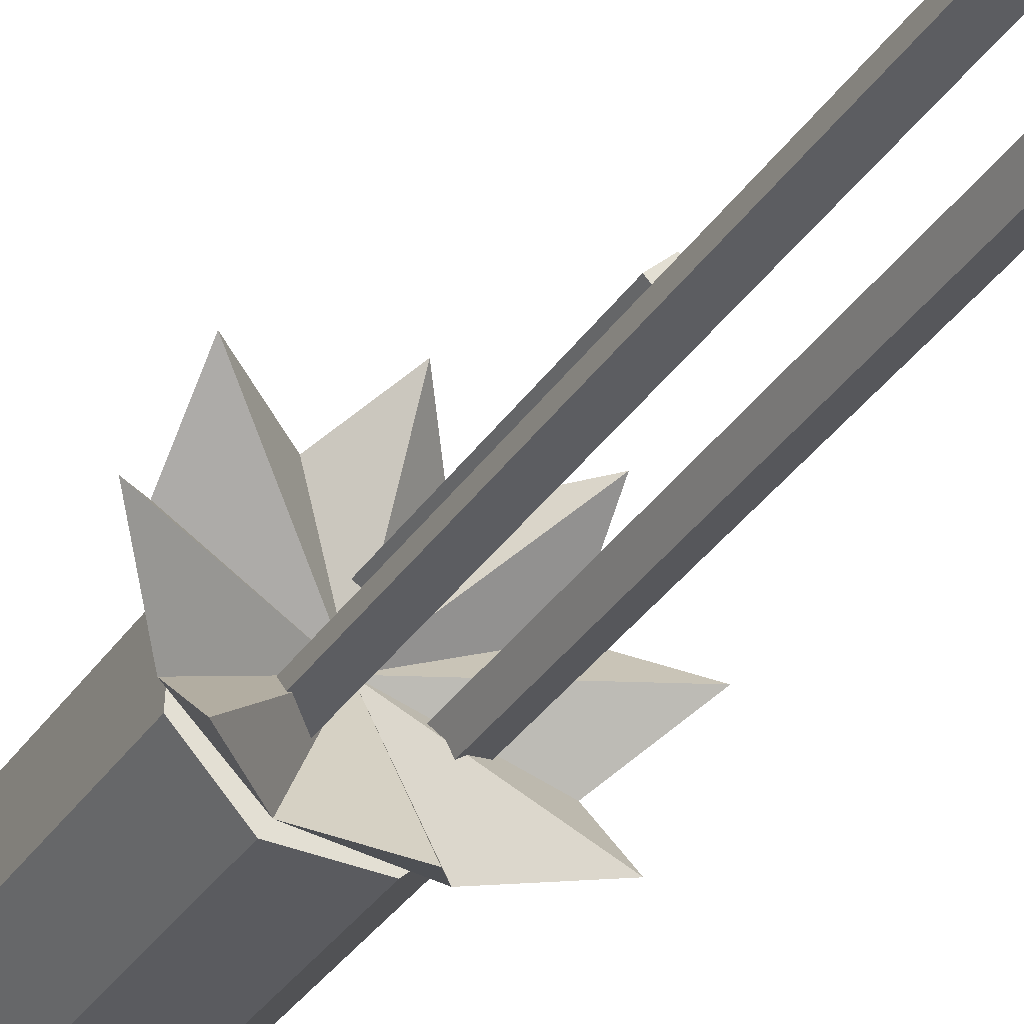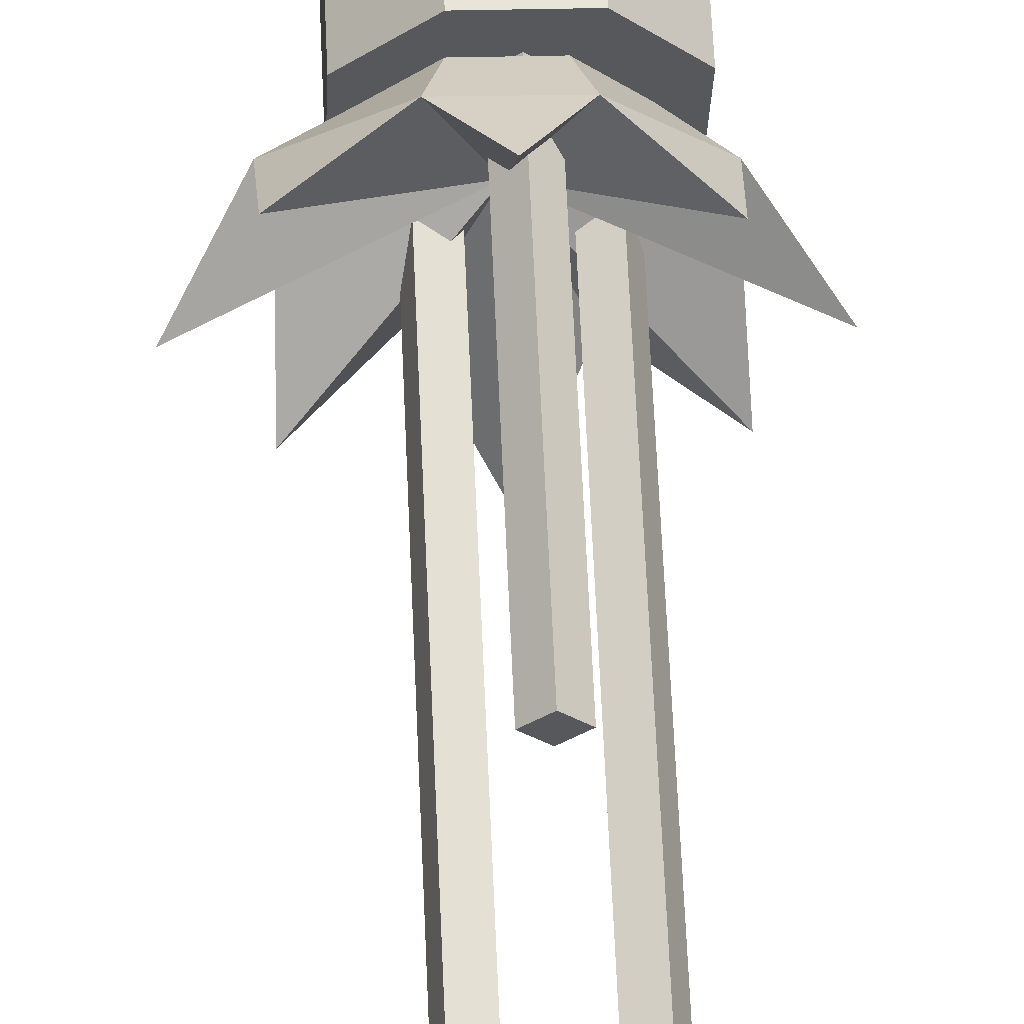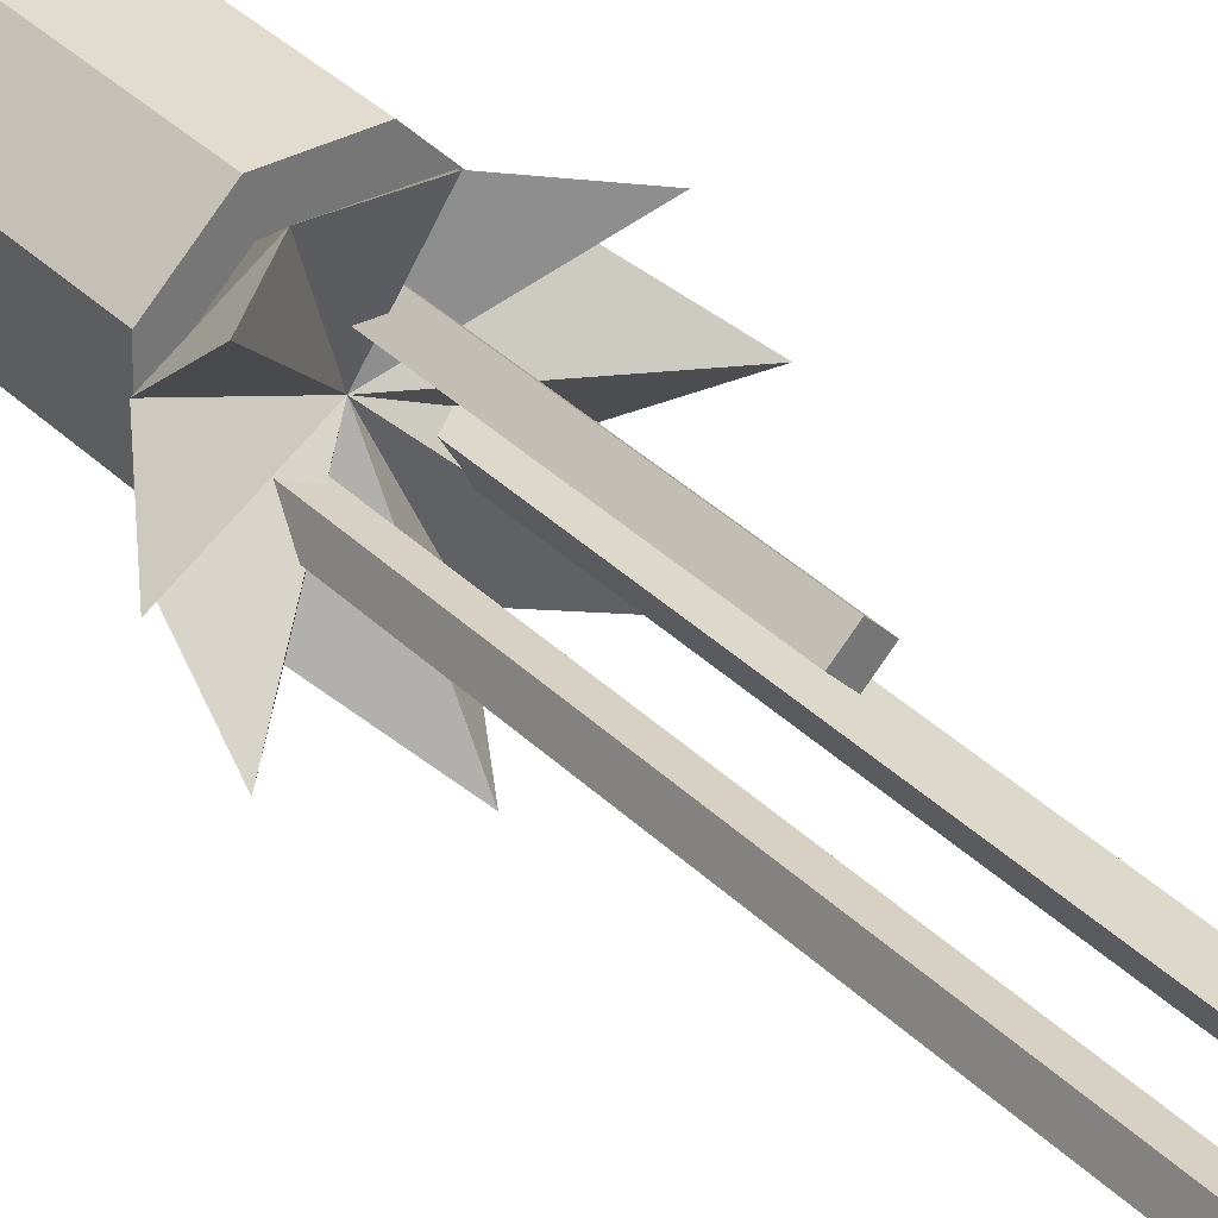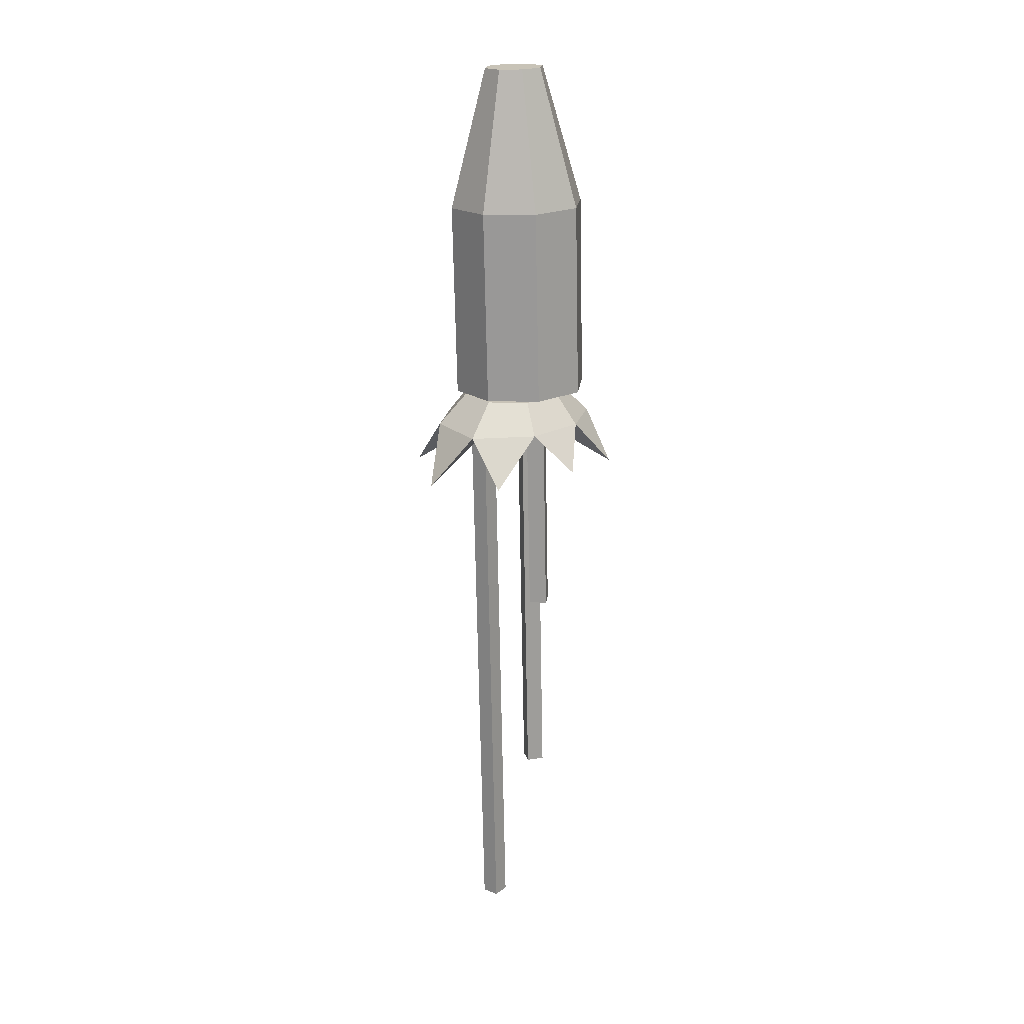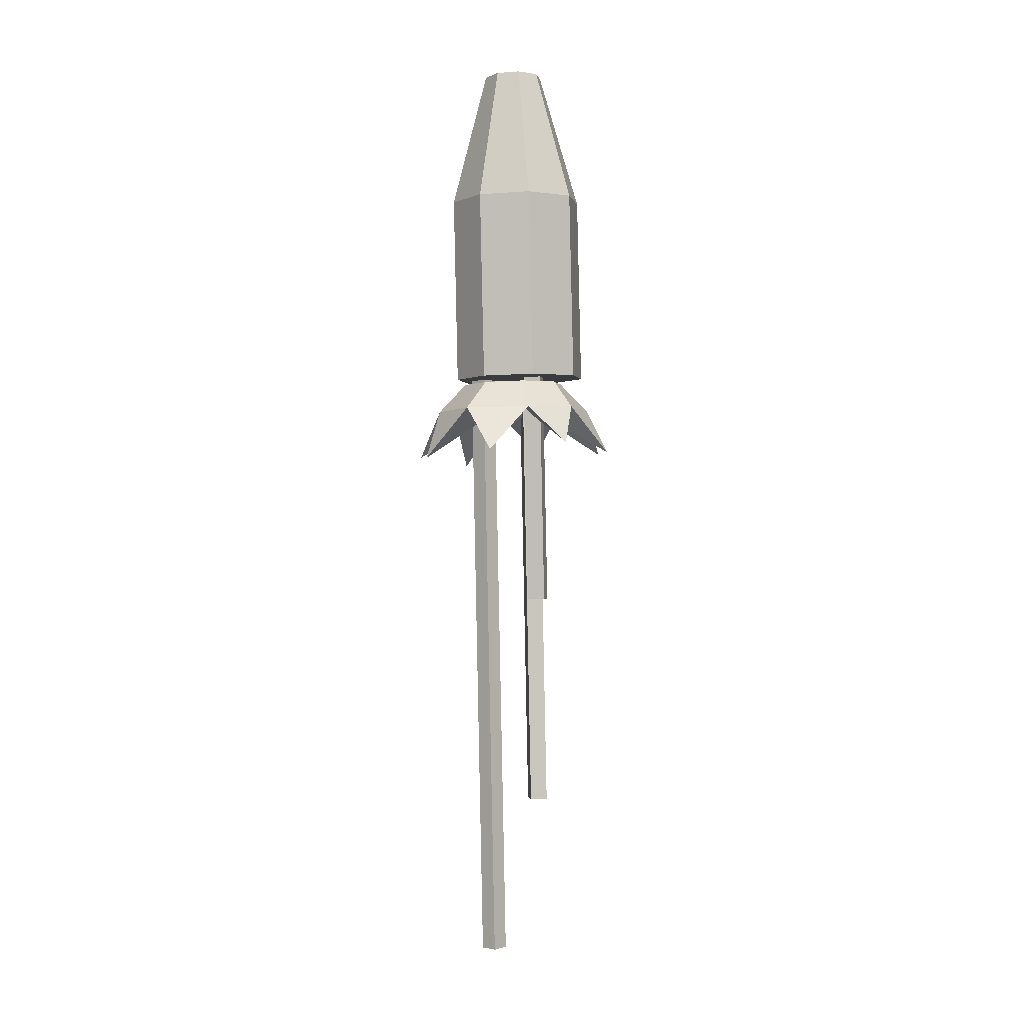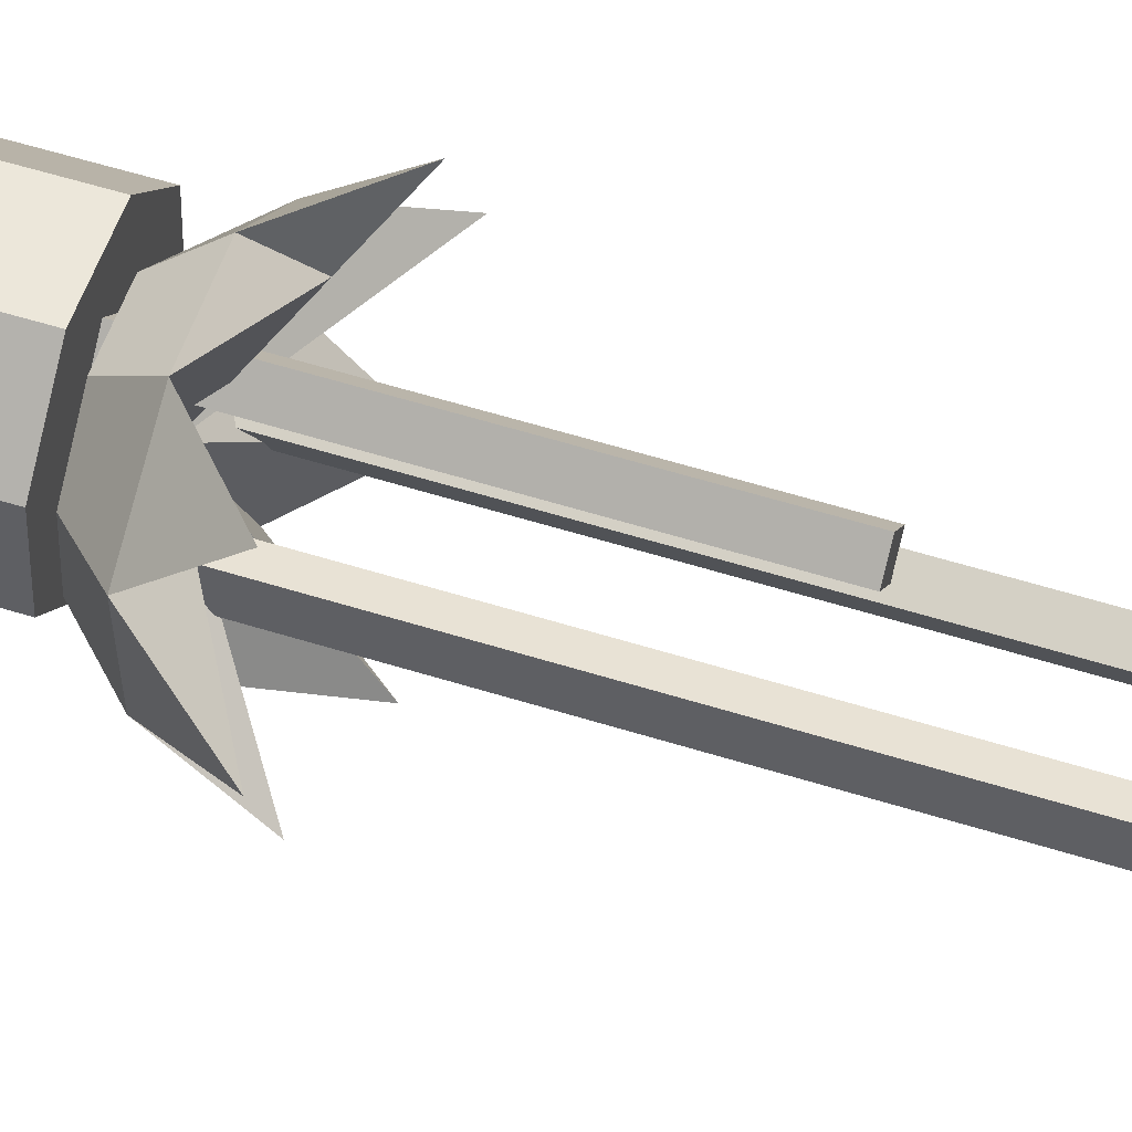
<metadata>
{"format":"obj","ext":"obj","renderer":"f3d","projection":"perspective","resolution":1024,"background":"white","views":[{"elev":-31.9,"azim":154.0,"up":"+Y"},{"elev":61.8,"azim":178.9,"up":"+Y"},{"elev":35.4,"azim":143.4,"up":"+Y"},{"elev":19.0,"azim":144.1,"up":"+Z"},{"elev":-1.5,"azim":148.6,"up":"+Z"},{"elev":55.2,"azim":109.8,"up":"+Y"}]}
</metadata>
<code>
o Bala_Cylinder.003
v -0.403 3.924 2.525
v -0.4594 3.951 3.199
v -0.4758 3.845 2.527
v -0.4913 3.917 3.2
v -0.5831 3.841 2.529
v -0.5382 3.915 3.201
v -0.6619 3.914 2.531
v -0.5727 3.947 3.202
v -0.6662 4.021 2.532
v -0.5745 3.994 3.202
v -0.5934 4.1 2.53
v -0.5427 4.028 3.202
v -0.4862 4.104 2.527
v -0.4958 4.03 3.2
v -0.4073 4.031 2.525
v -0.4613 3.998 3.199
v -0.3927 3.924 2.918
v -0.4655 3.845 2.92
v -0.5727 3.841 2.923
v -0.6516 3.914 2.925
v -0.6559 4.021 2.925
v -0.5831 4.1 2.923
v -0.4759 4.104 2.92
v -0.397 4.031 2.918
v -0.5016 3.967 3.2
v -0.5101 3.958 3.201
v -0.5226 3.957 3.201
v -0.5318 3.966 3.201
v -0.5323 3.978 3.201
v -0.5238 3.987 3.201
v -0.5113 3.988 3.201
v -0.5021 3.979 3.2
v -0.482 3.953 2.527
v -0.5111 3.921 2.528
v -0.554 3.92 2.529
v -0.5856 3.949 2.529
v -0.5873 3.992 2.53
v -0.5582 4.023 2.529
v -0.5153 4.025 2.528
v -0.4837 3.996 2.527
f 17 2 4 18
f 18 4 6 19
f 19 6 8 20
f 20 8 10 21
f 21 10 12 22
f 22 12 14 23
f 12 10 29 30
f 23 14 16 24
f 24 16 2 17
f 7 9 37 36
f 15 24 17 1
f 13 23 24 15
f 11 22 23 13
f 9 21 22 11
f 7 20 21 9
f 5 19 20 7
f 3 18 19 5
f 1 17 18 3
f 26 25 32 31 30 29 28 27
f 2 16 32 25
f 4 2 25 26
f 8 6 27 28
f 14 12 30 31
f 10 8 28 29
f 16 14 31 32
f 6 4 26 27
f 33 34 35 36 37 38 39 40
f 13 15 40 39
f 3 5 35 34
f 9 11 38 37
f 15 1 33 40
f 1 3 34 33
f 5 7 36 35
f 11 13 39 38
o Estela_1_Cube.006
v -0.4944 3.929 2.554
v -0.4599 3.939 2.553
v -0.5246 3.929 1.265
v -0.4901 3.939 1.264
v -0.4843 3.894 2.554
v -0.4498 3.904 2.553
v -0.5146 3.894 1.264
v -0.48 3.904 1.264
f 41 42 44 43
f 43 44 48 47
f 47 48 46 45
f 43 47 45 41
f 48 44 42 46
o Estela_2_Cube.007
v -0.5618 4.024 2.555
v -0.5369 4.05 2.555
v -0.5738 4.024 2.041
v -0.549 4.05 2.04
v -0.5357 3.999 2.555
v -0.5109 4.026 2.554
v -0.5477 3.999 2.04
v -0.5229 4.026 2.04
f 49 50 52 51
f 51 52 56 55
f 55 56 54 53
f 51 55 53 49
f 56 52 50 54
o Estela_3_Cube.008
v -0.5697 3.926 2.556
v -0.583 3.893 2.556
v -0.5925 3.926 1.587
v -0.6057 3.893 1.587
v -0.6032 3.939 2.557
v -0.6165 3.906 2.557
v -0.6259 3.939 1.588
v -0.6392 3.906 1.588
f 57 58 60 59
f 59 60 64 63
f 63 64 62 61
f 59 63 61 57
f 64 60 58 62
o Fogonazo_Cylinder.004
v -0.5238 3.963 2.483
v -0.3681 3.906 2.453
v -0.4215 3.926 2.514
v -0.4551 3.819 2.454
v -0.4776 3.865 2.515
v -0.5892 3.801 2.458
v -0.5602 3.862 2.518
v -0.6862 3.892 2.46
v -0.621 3.918 2.519
v -0.6808 4.021 2.461
v -0.6243 4.001 2.519
v -0.5863 4.103 2.461
v -0.5682 4.061 2.518
v -0.4698 4.112 2.456
v -0.4856 4.065 2.516
v -0.3587 4.043 2.453
v -0.4248 4.009 2.514
v -0.2922 3.983 2.345
v -0.3654 4.127 2.36
v -0.6788 4.104 2.364
v -0.532 4.164 2.378
v -0.7571 3.955 2.368
v -0.6935 3.795 2.378
v -0.528 3.746 2.345
v -0.3656 3.823 2.355
f 66 68 89
f 66 67 69 68
f 68 70 88
f 68 69 71 70
f 70 72 87
f 70 71 73 72
f 72 74 86
f 72 73 75 74
f 74 76 84
f 74 75 77 76
f 76 78 85
f 76 77 79 78
f 78 80 83
f 78 79 81 80
f 80 66 82
f 80 81 67 66
f 65 80 82
f 66 65 82
f 80 65 83
f 65 78 83
f 76 65 84
f 65 74 84
f 78 65 85
f 65 76 85
f 74 65 86
f 65 72 86
f 72 65 87
f 65 70 87
f 70 65 88
f 65 68 88
f 65 66 89
f 68 65 89
f 69 67 81 79 77 75 73 71

</code>
